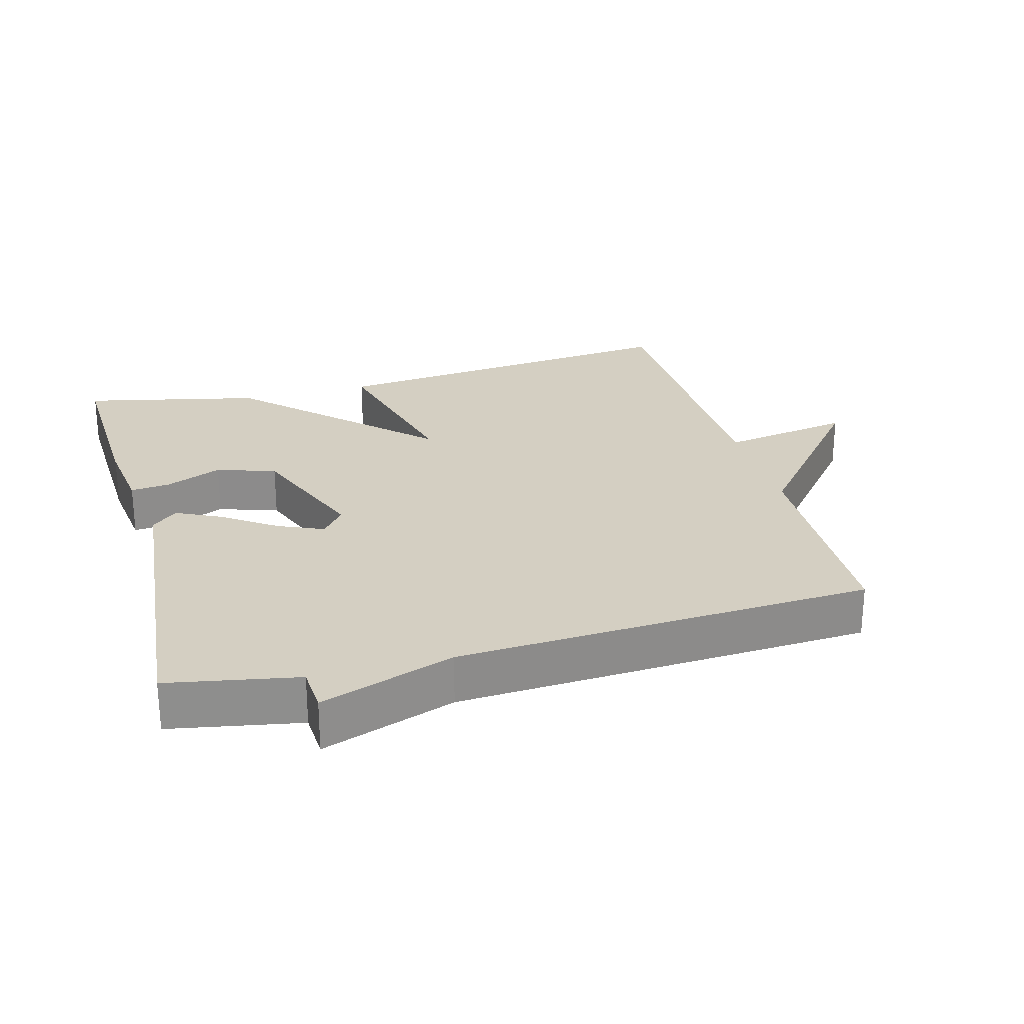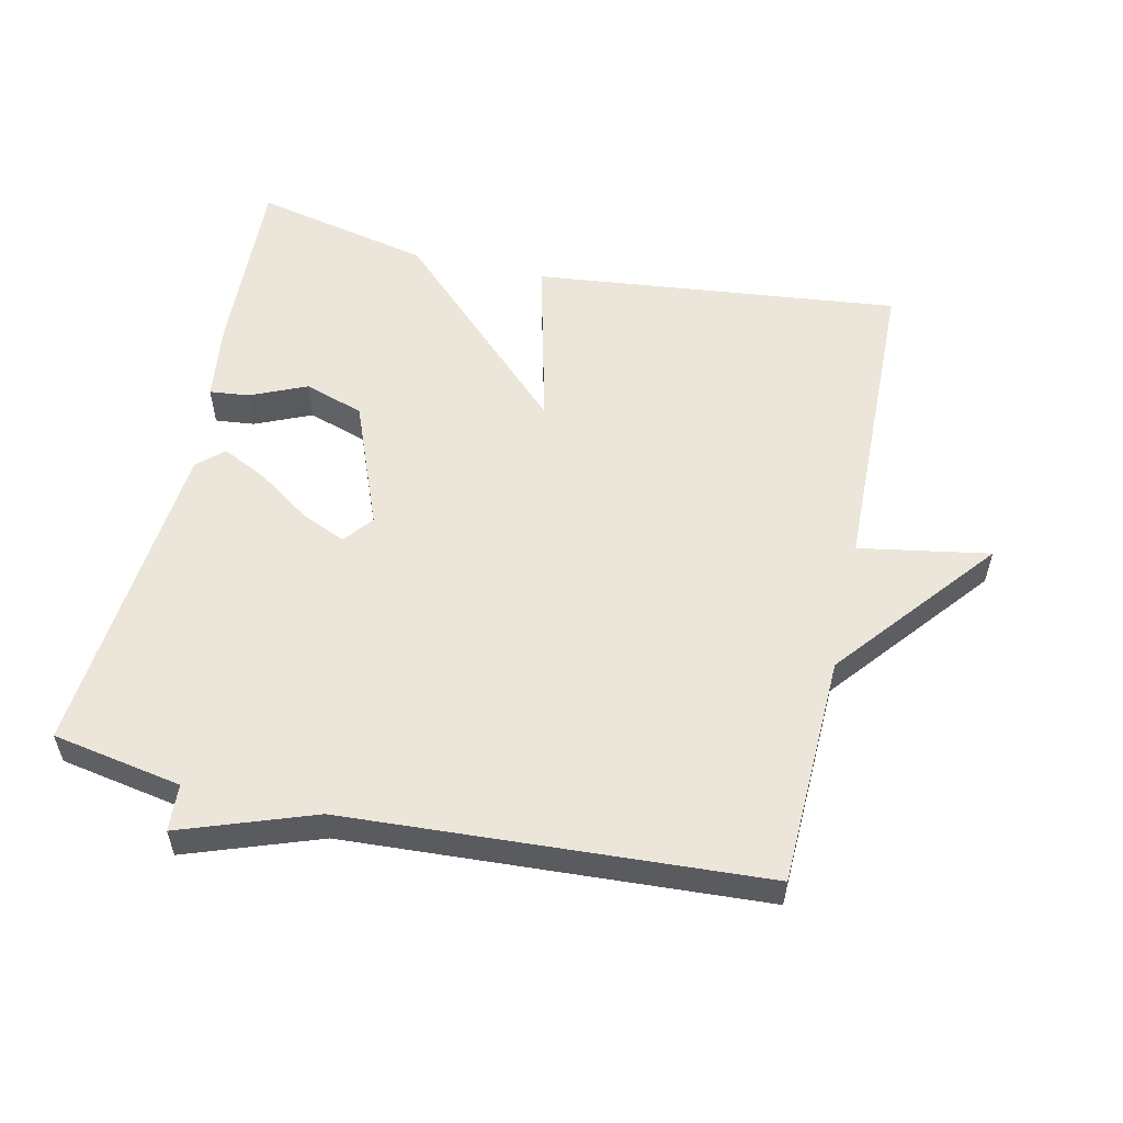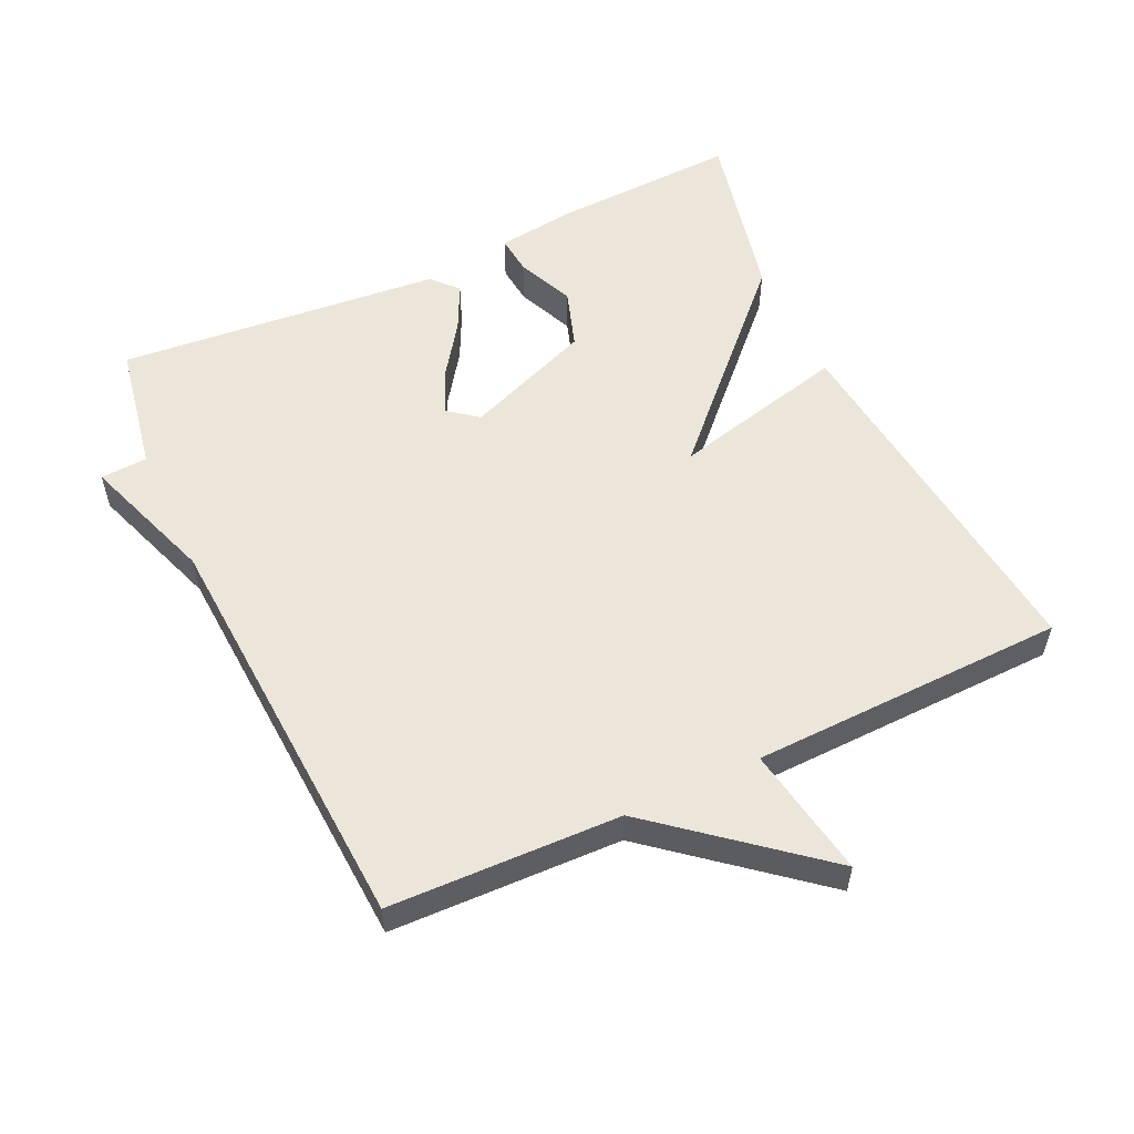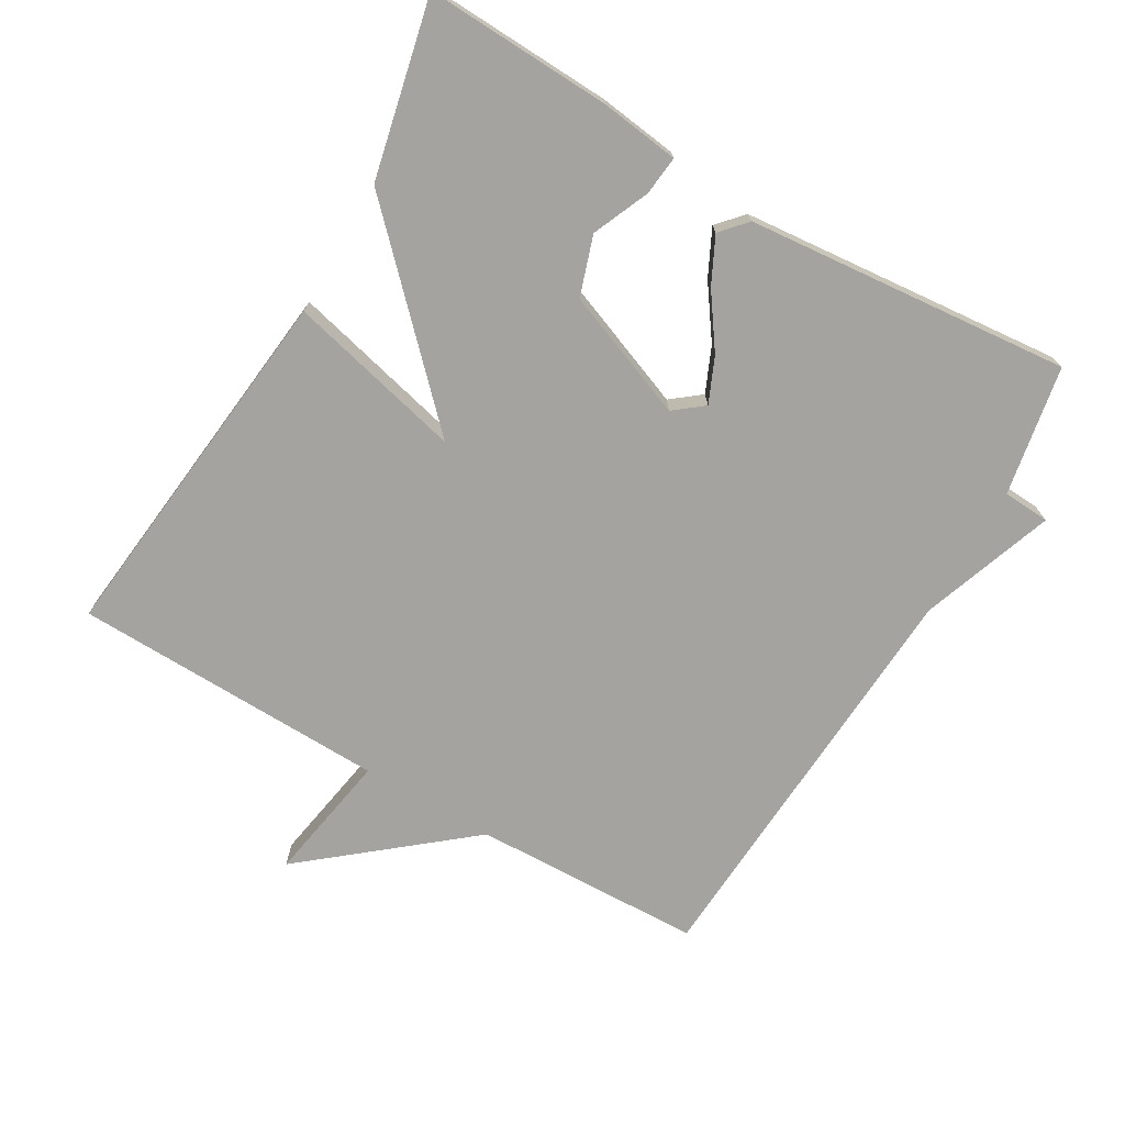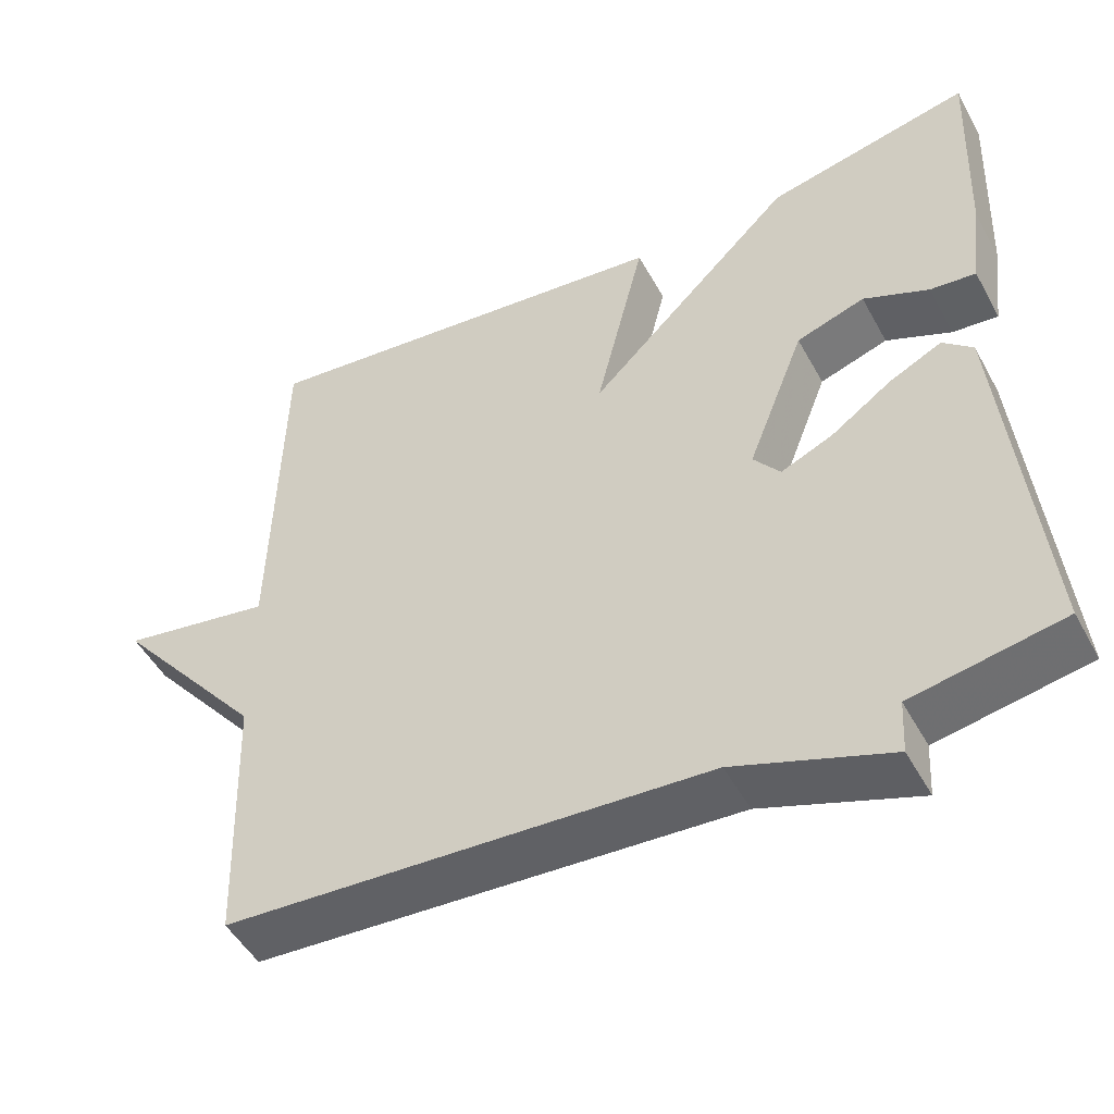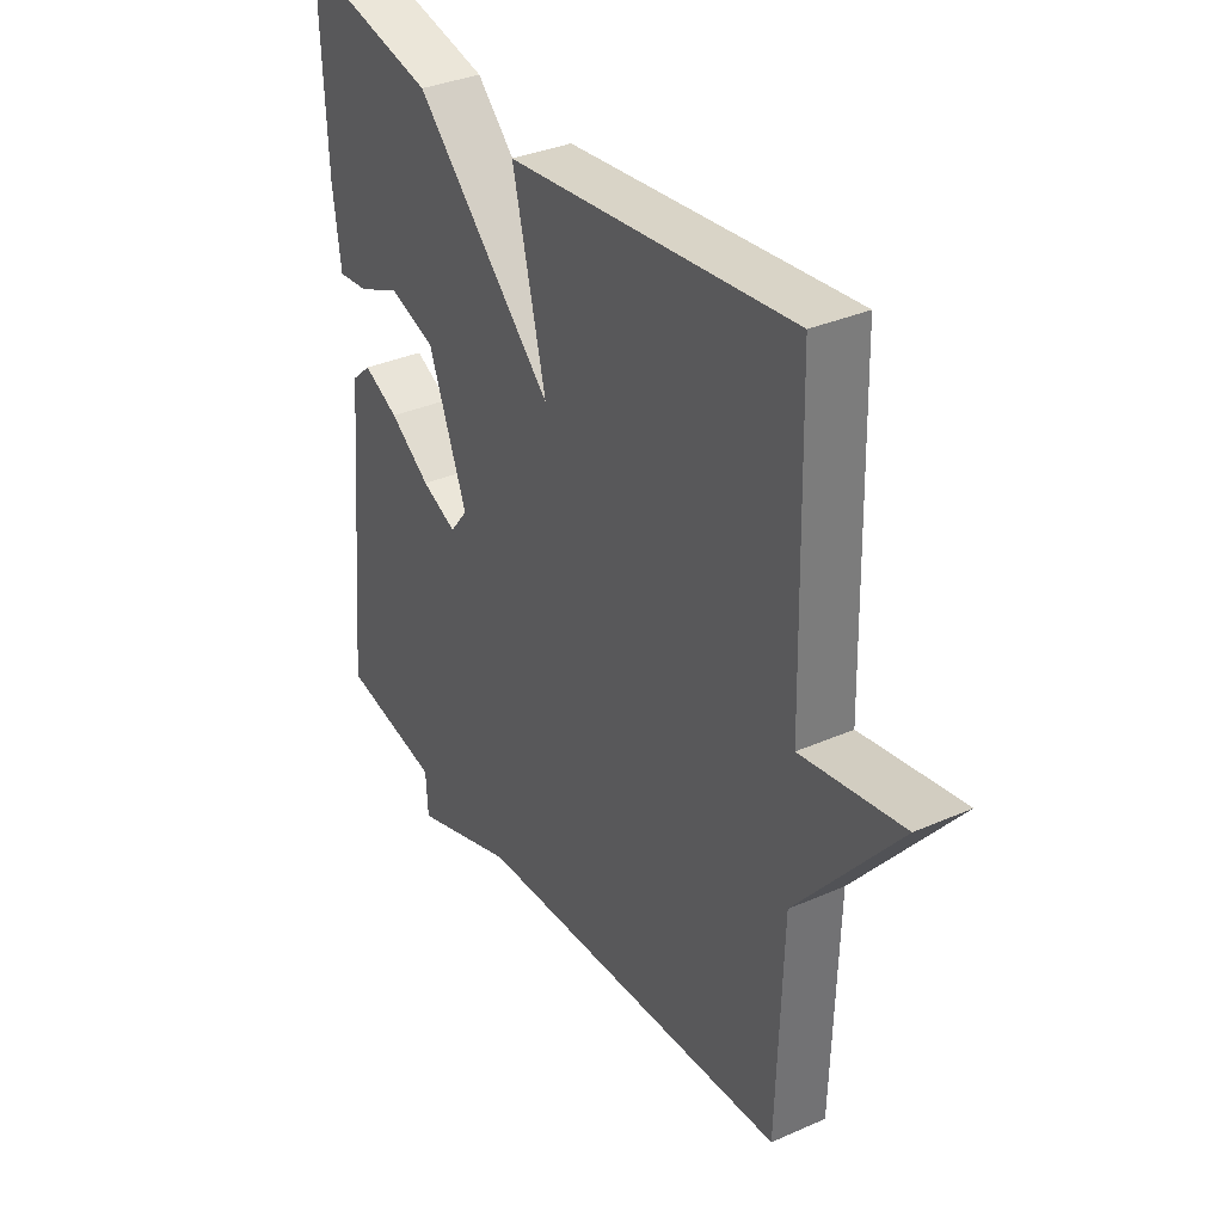
<metadata>
{"format":"obj","ext":"obj","renderer":"f3d","projection":"perspective","resolution":1024,"background":"white","views":[{"elev":25.6,"azim":164.8,"up":"+Y"},{"elev":55.8,"azim":-167.5,"up":"+Y"},{"elev":55.5,"azim":-115.2,"up":"+Y"},{"elev":-72.9,"azim":59.7,"up":"+Y"},{"elev":-49.3,"azim":27.8,"up":"+Z"},{"elev":34.6,"azim":-120.6,"up":"+Z"}]}
</metadata>
<code>
v 0.5 0.07 0.5
v 0.489 0.07 0.228
v 0.474 0.07 0.111
v 0.416 0.07 0.117
v 0.333 0.07 0.153
v 0.246 0.07 0.124
v 0.173 0.07 -0.063
v 0.207 0.07 -0.106
v 0.273 0.07 -0.077
v 0.35 0.07 -0.023
v 0.417 0.07 0.01
v 0.455 0.07 -0.024
v 0.5 0.07 -0.5
v 0.31 0.07 -0.535
v 0.306 0.07 -0.604
v 0.11 0.07 -0.535
v -0.5 0.07 -0.5
v -0.511 0.07 -0.162
v -0.703 0.07 0.071
v -0.511 0.07 0.038
v -0.5 0.07 0.5
v 0.04 0.07 0.442
v -0.023 0.07 0.184
v 0.24 0.07 0.442
v 0.5 0 0.5
v 0.489 0 0.228
v 0.474 0 0.111
v 0.416 0 0.117
v 0.333 0 0.153
v 0.246 0 0.124
v 0.173 0 -0.063
v 0.207 0 -0.106
v 0.273 0 -0.077
v 0.35 0 -0.023
v 0.417 0 0.01
v 0.455 0 -0.024
v 0.5 0 -0.5
v 0.31 0 -0.535
v 0.306 0 -0.604
v 0.11 0 -0.535
v -0.5 0 -0.5
v -0.511 0 -0.162
v -0.703 0 0.071
v -0.511 0 0.038
v -0.5 0 0.5
v 0.04 0 0.442
v -0.023 0 0.184
v 0.24 0 0.442
f 23 24 1 2
f 20 21 22 23
f 20 23 2
f 18 19 20
f 16 17 18 20
f 14 15 16 20
f 12 13 14
f 11 12 14
f 10 11 14
f 9 10 14
f 8 9 14
f 7 8 14 20
f 6 7 20
f 5 6 20 2
f 2 3 4 5
f 26 25 48 47
f 47 46 45 44
f 26 47 44
f 44 43 42
f 44 42 41 40
f 44 40 39 38
f 38 37 36
f 38 36 35
f 38 35 34
f 38 34 33
f 38 33 32
f 44 38 32 31
f 44 31 30
f 26 44 30 29
f 29 28 27 26
f 1 25 26 2
f 2 26 27 3
f 3 27 28 4
f 4 28 29 5
f 5 29 30 6
f 6 30 31 7
f 7 31 32 8
f 8 32 33 9
f 9 33 34 10
f 10 34 35 11
f 11 35 36 12
f 12 36 37 13
f 13 37 38 14
f 14 38 39 15
f 15 39 40 16
f 16 40 41 17
f 17 41 42 18
f 18 42 43 19
f 19 43 44 20
f 20 44 45 21
f 21 45 46 22
f 22 46 47 23
f 23 47 48 24
f 24 48 25 1

</code>
